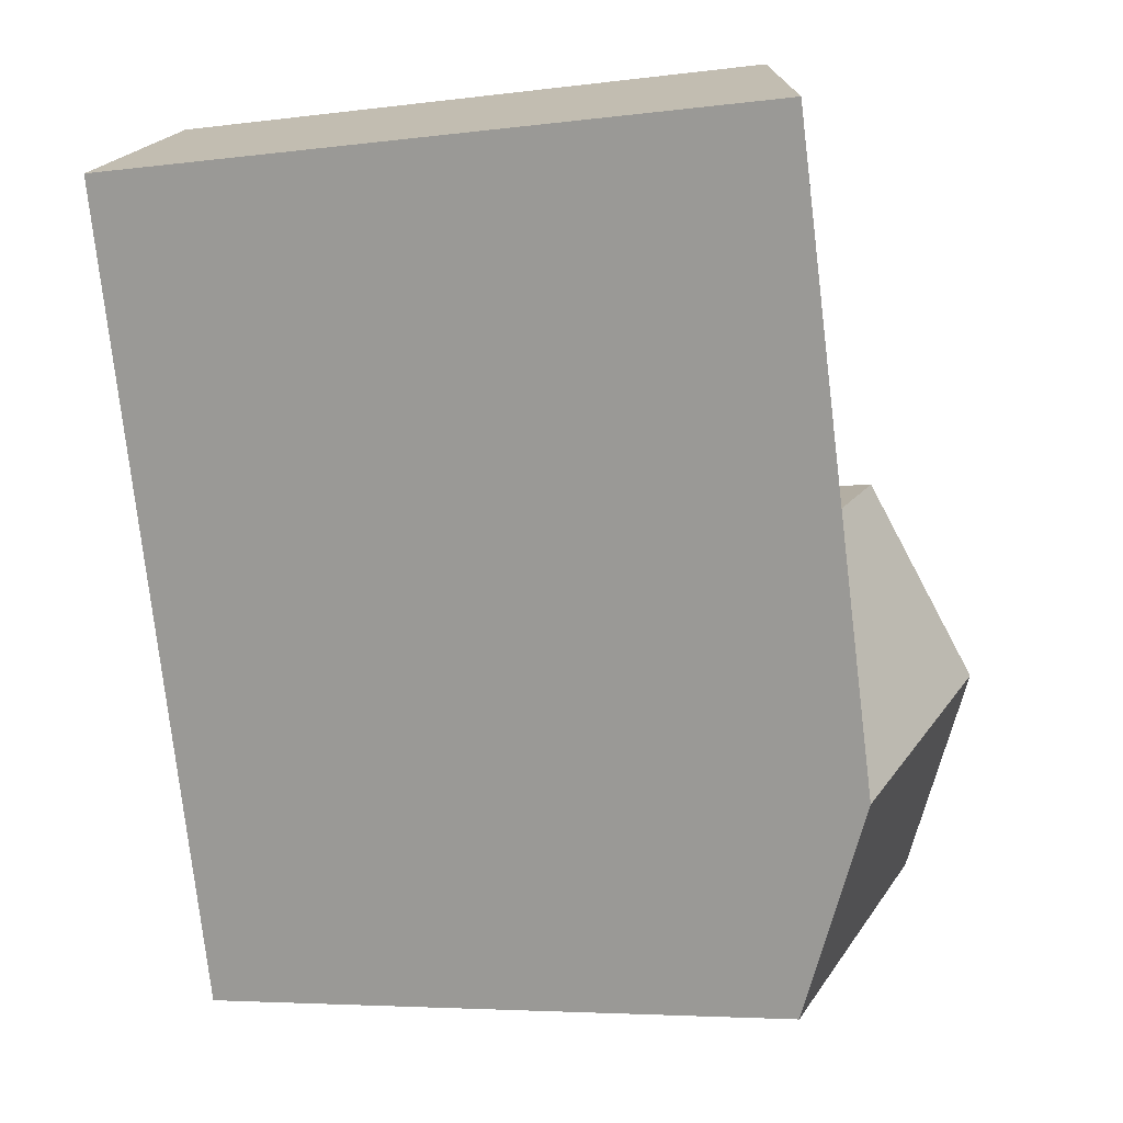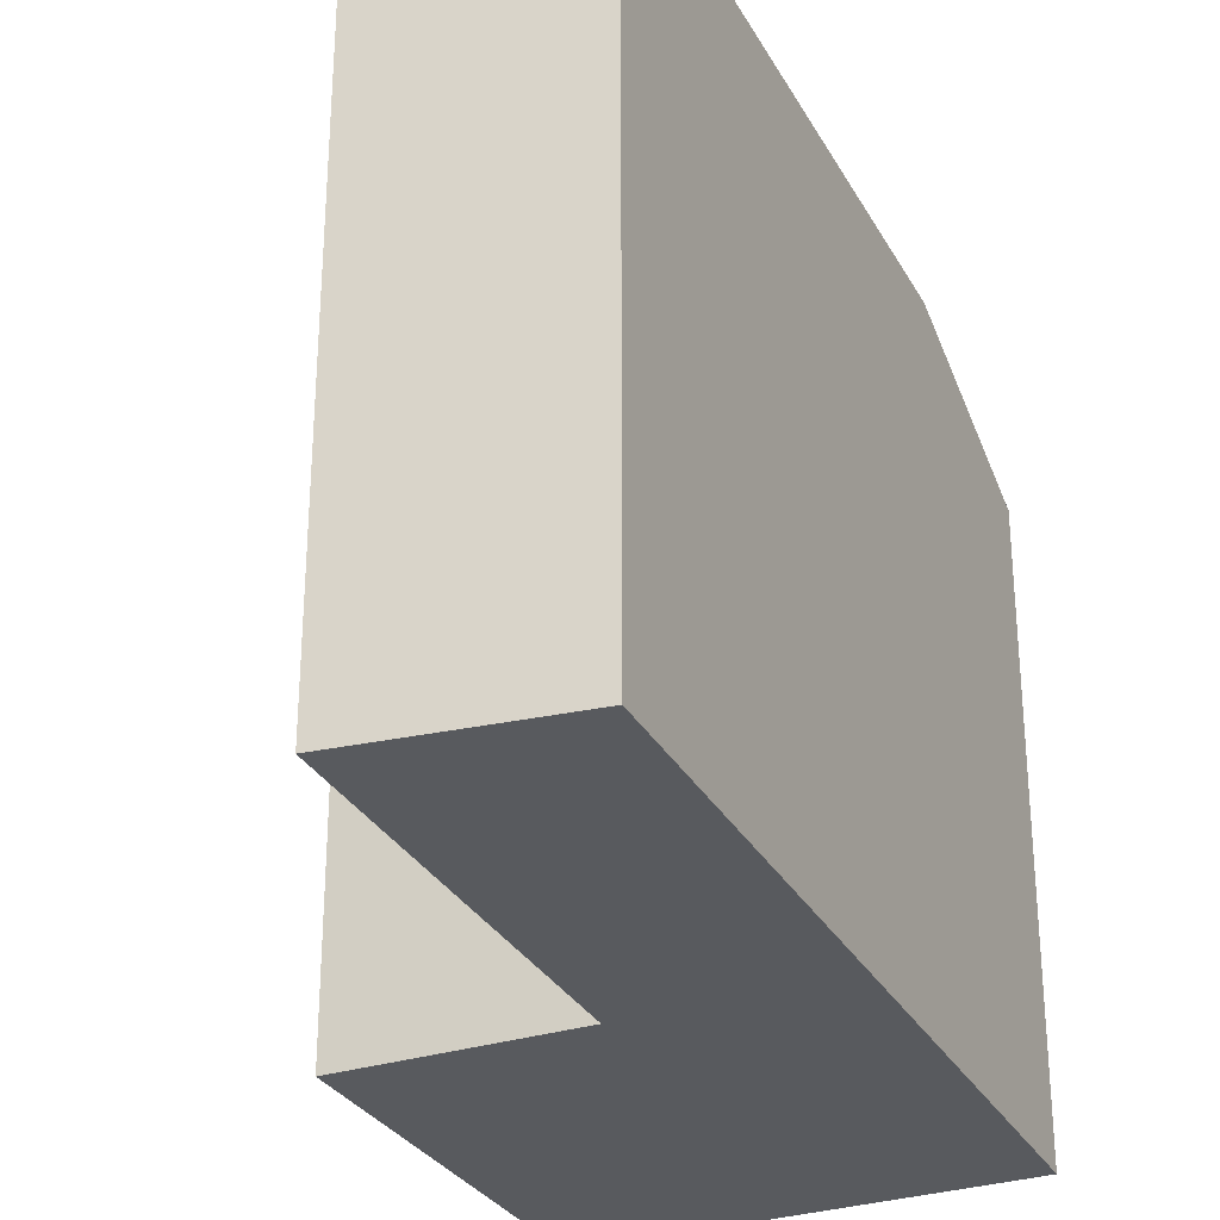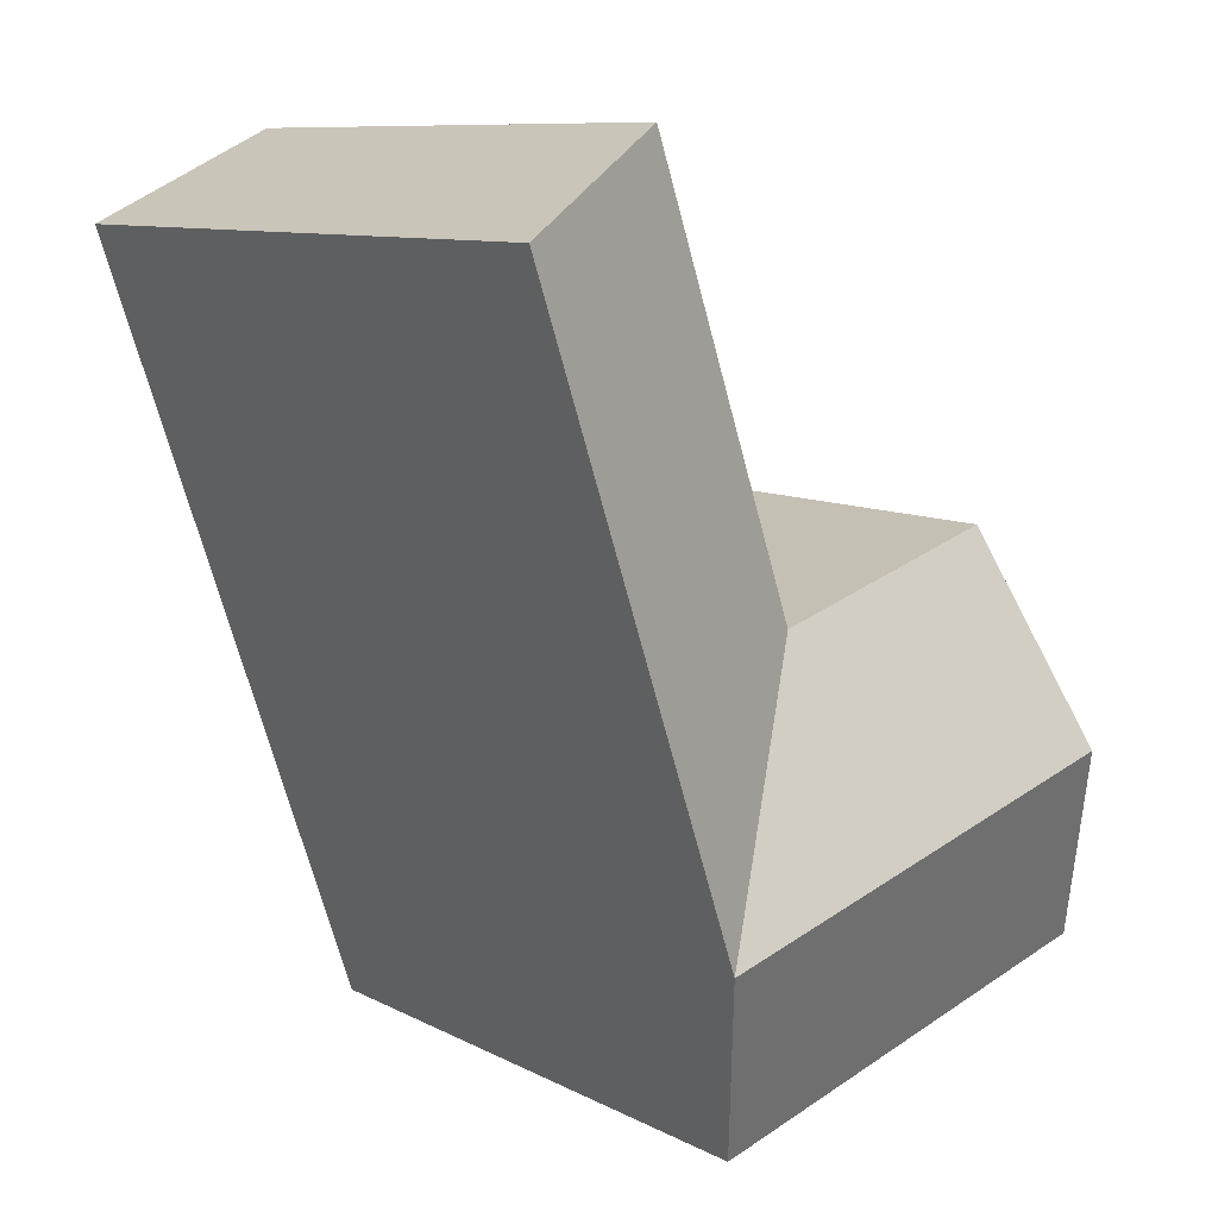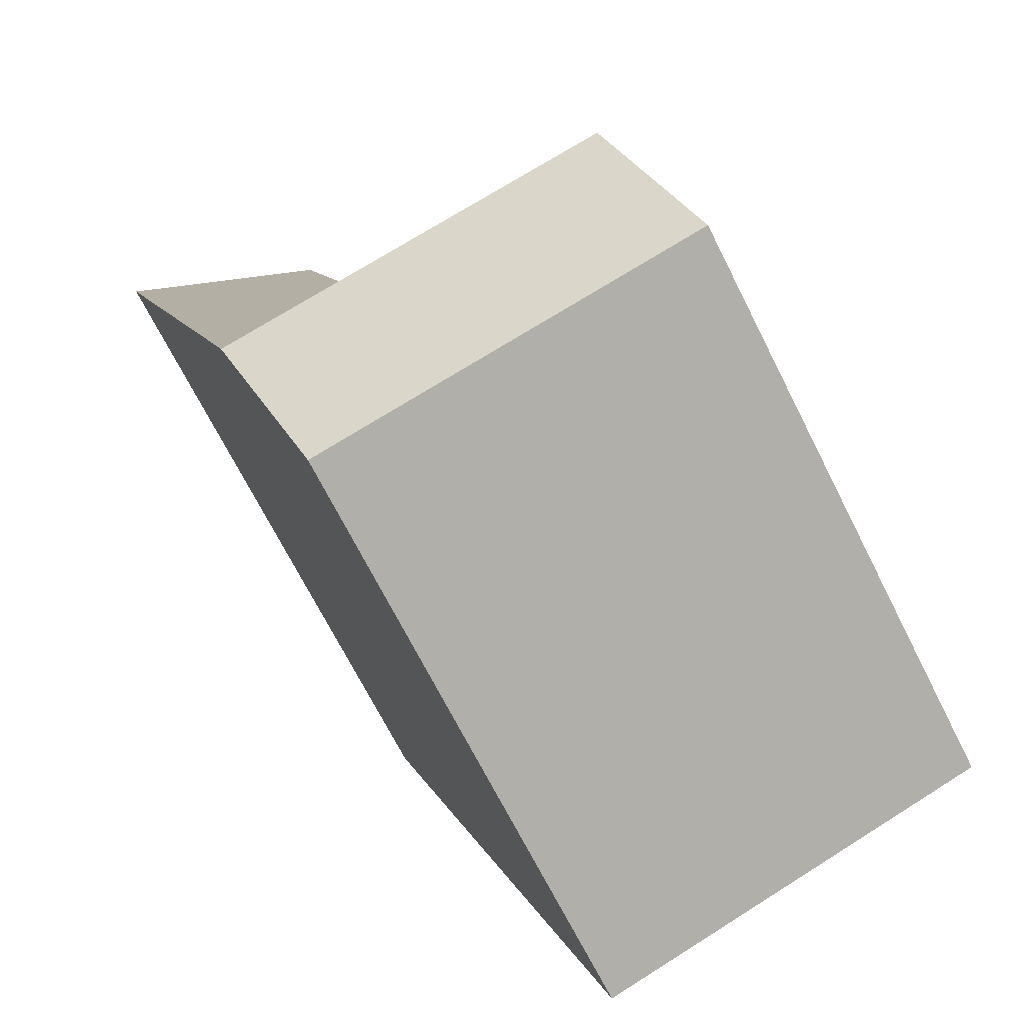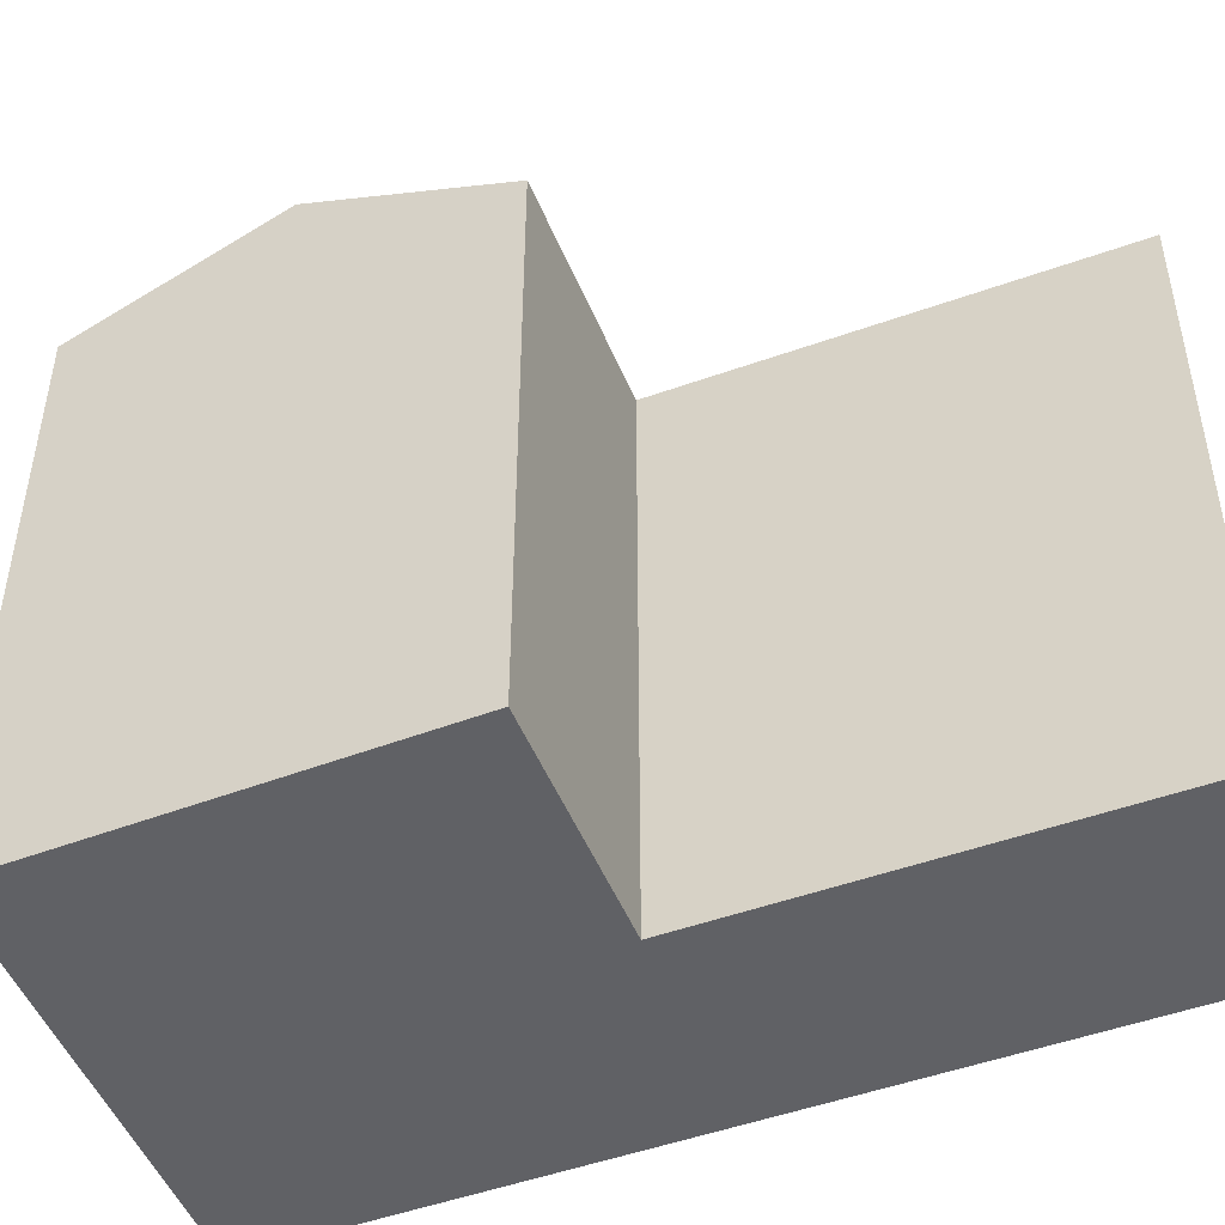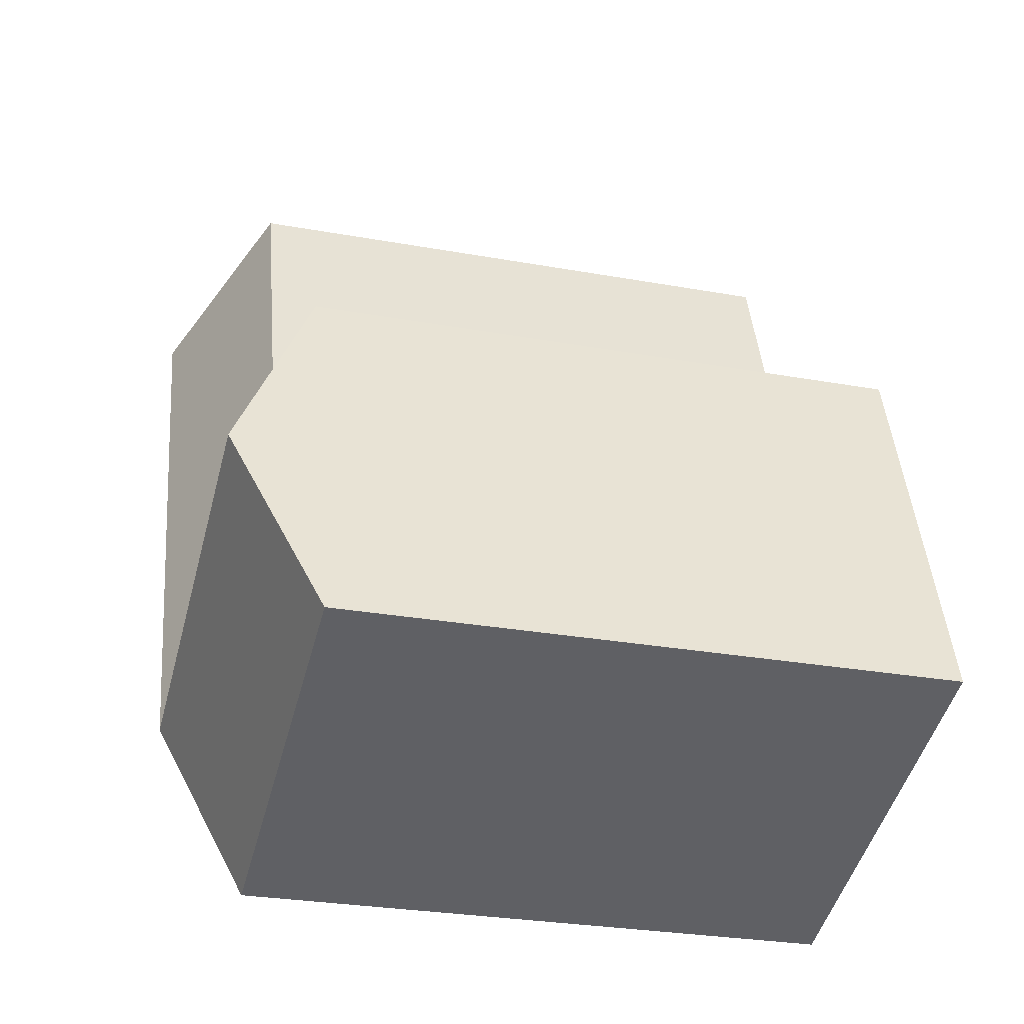
<metadata>
{"format":"obj","ext":"obj","renderer":"f3d","projection":"perspective","resolution":1024,"background":"white","views":[{"elev":-5.5,"azim":111.8,"up":"+Z"},{"elev":-30.6,"azim":42.9,"up":"+Y"},{"elev":9.4,"azim":143.2,"up":"+Z"},{"elev":-70.6,"azim":-153.1,"up":"+Z"},{"elev":-49.7,"azim":-49.9,"up":"+Y"},{"elev":-28.2,"azim":-105.3,"up":"+Z"}]}
</metadata>
<code>
v  13.09 2.631e-16 -4.296
v  11.11 -6.423e-16 10.49
v  6.826 1.372e-16 -2.241
v  17.37 -5.164e-16 8.434
v  21.67 -1.299e-15 21.22
v  15.69 -1.475e-15 24.09
v  0 0 0
v  4.037 -7.845e-16 12.81
v  6.827 19.87 -2.241
v  13.09 19.87 -4.297
v  17.37 22.7 8.433
v  15.23 22.7 2.068
v  21.67 22.7 21.22
v  15.69 19.87 24.09
v  11.11 19.87 10.49
v  4.037 19.87 12.81
v  0.0004241 19.87 -0.0006287
v  2.019 22.7 6.405
v  8.968 22.7 4.124
g defaultobject
f 1 2 3
f 2 1 4
f 5 2 4
f 2 5 6
f 7 2 8
f 2 7 3
f 9 1 3
f 1 9 10
f 10 4 1
f 4 10 11
f 11 10 12
f 4 13 5
f 13 4 11
f 5 14 6
f 14 5 13
f 14 2 6
f 2 14 15
f 16 7 8
f 7 16 17
f 17 16 18
f 17 3 7
f 3 17 9
f 2 16 8
f 16 2 15
f 19 10 9
f 10 19 12
f 12 15 11
f 12 19 15
f 14 11 15
f 11 14 13
f 9 18 19
f 18 9 17
f 19 16 15
f 16 19 18

</code>
